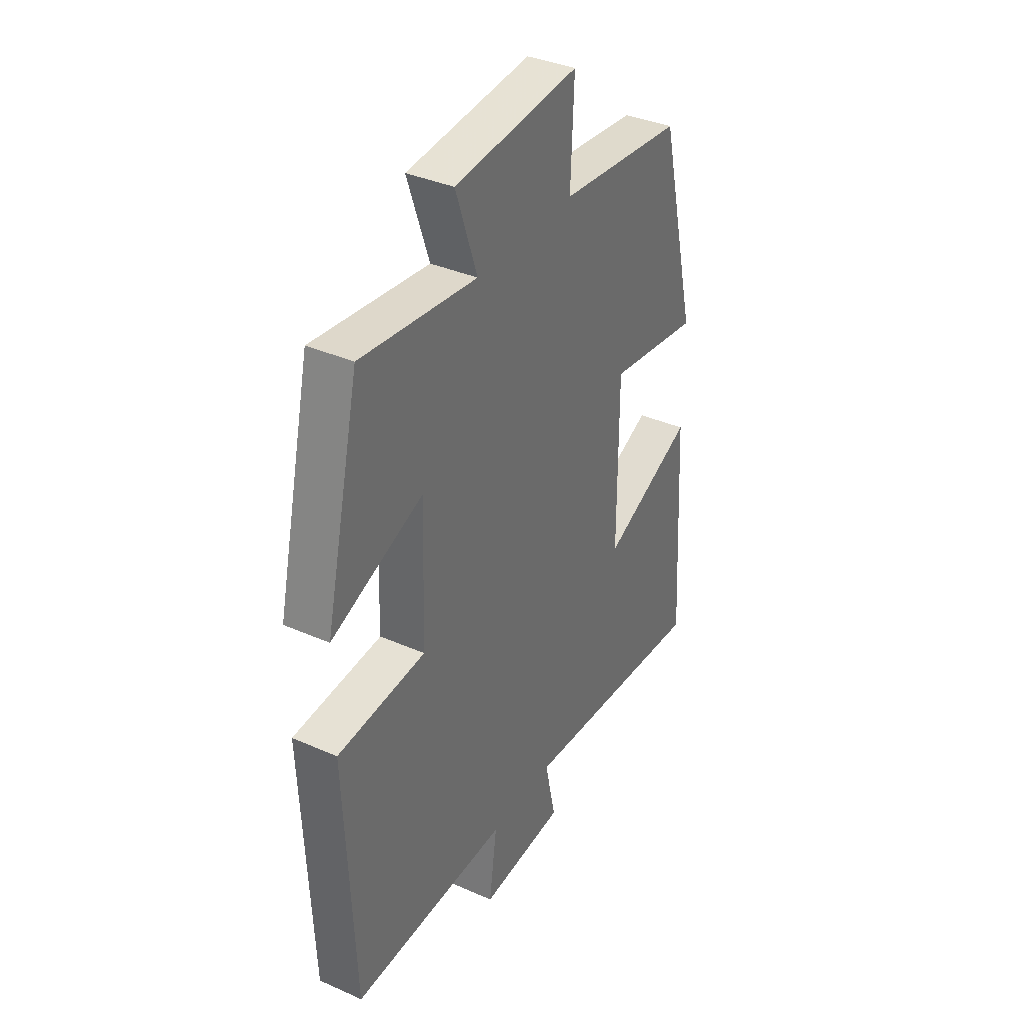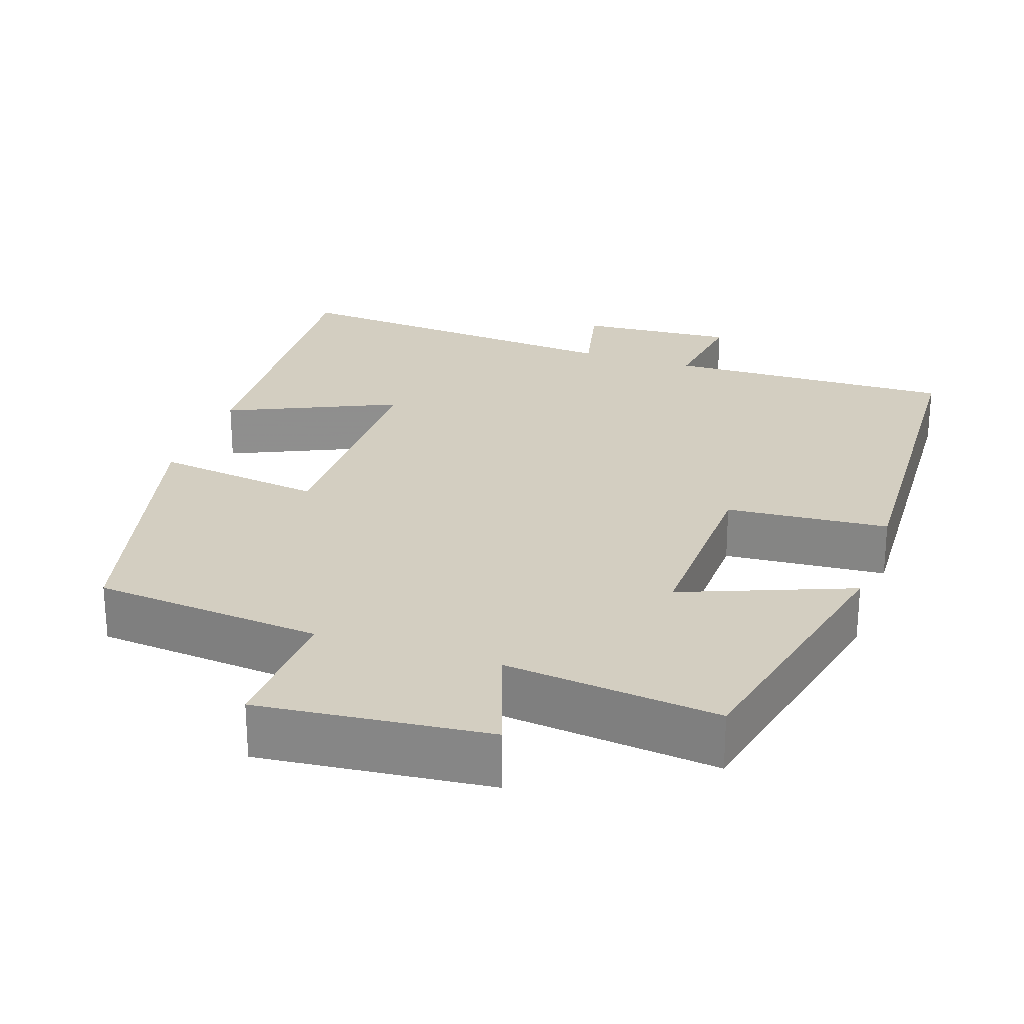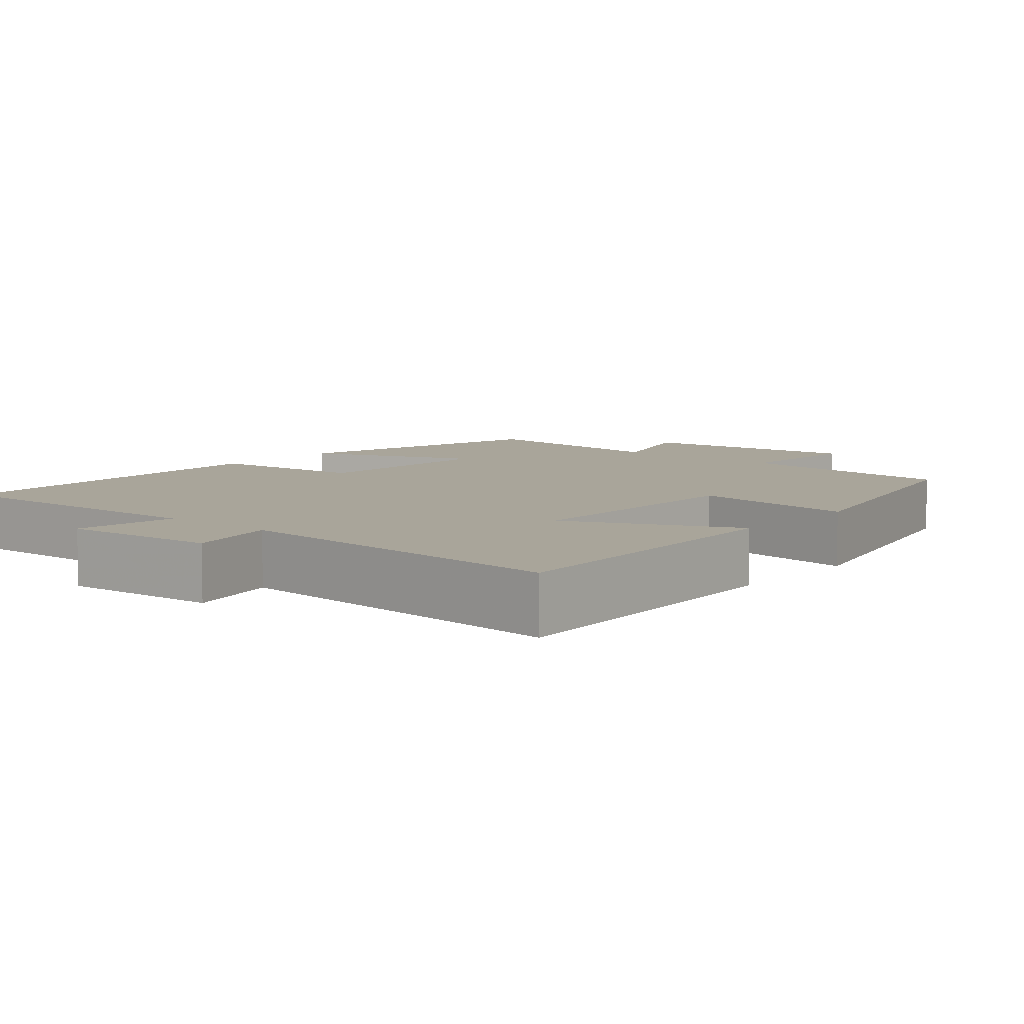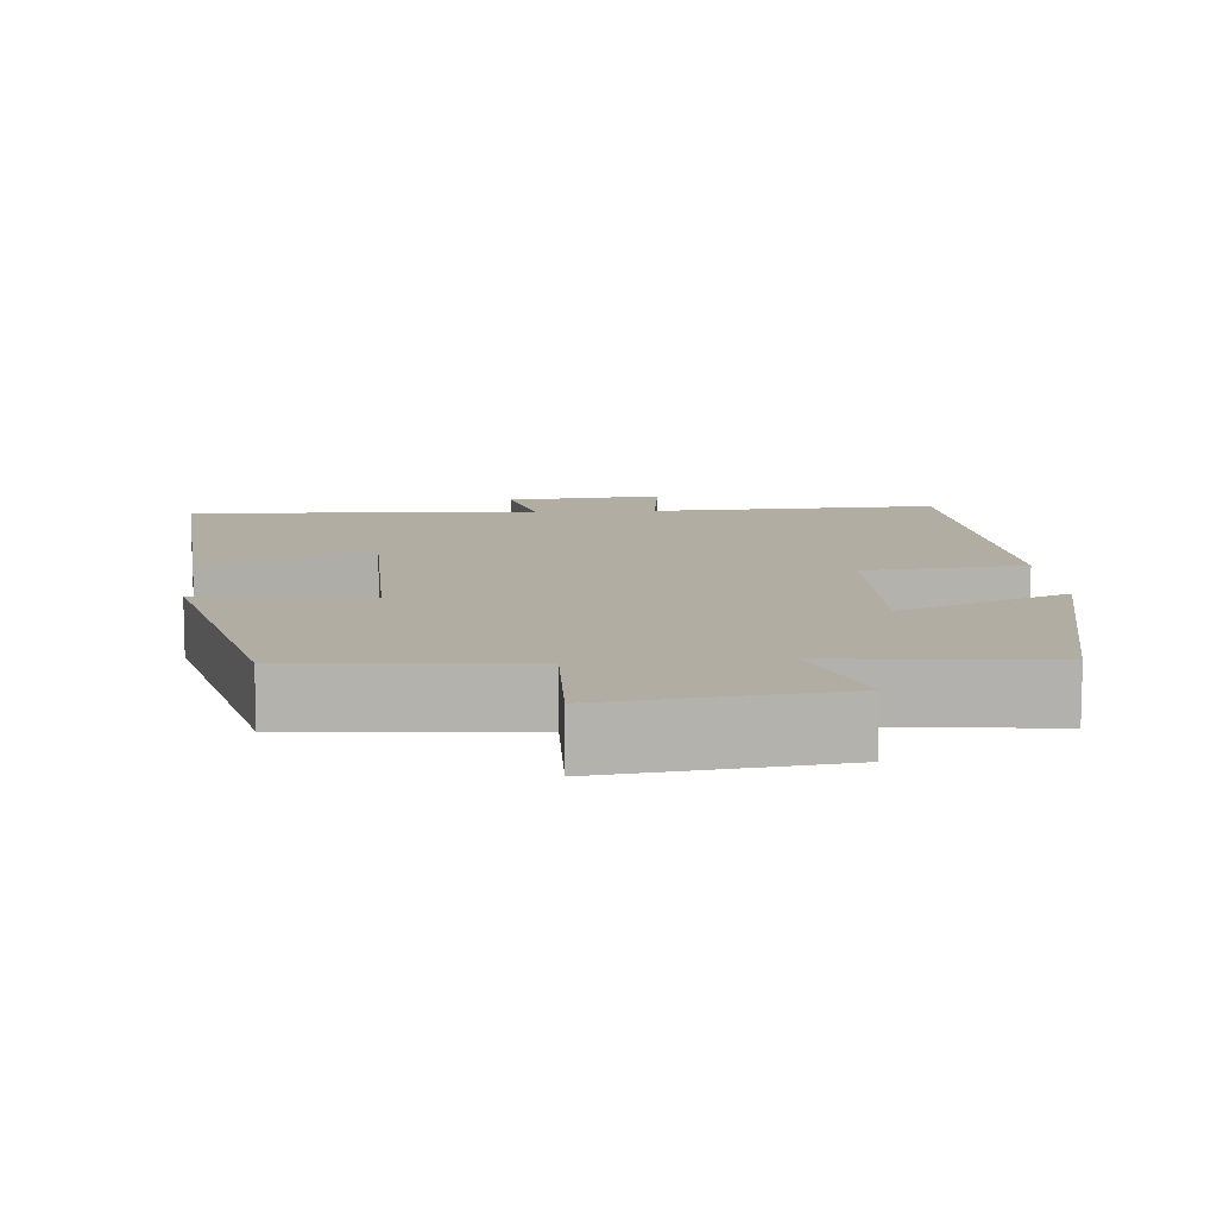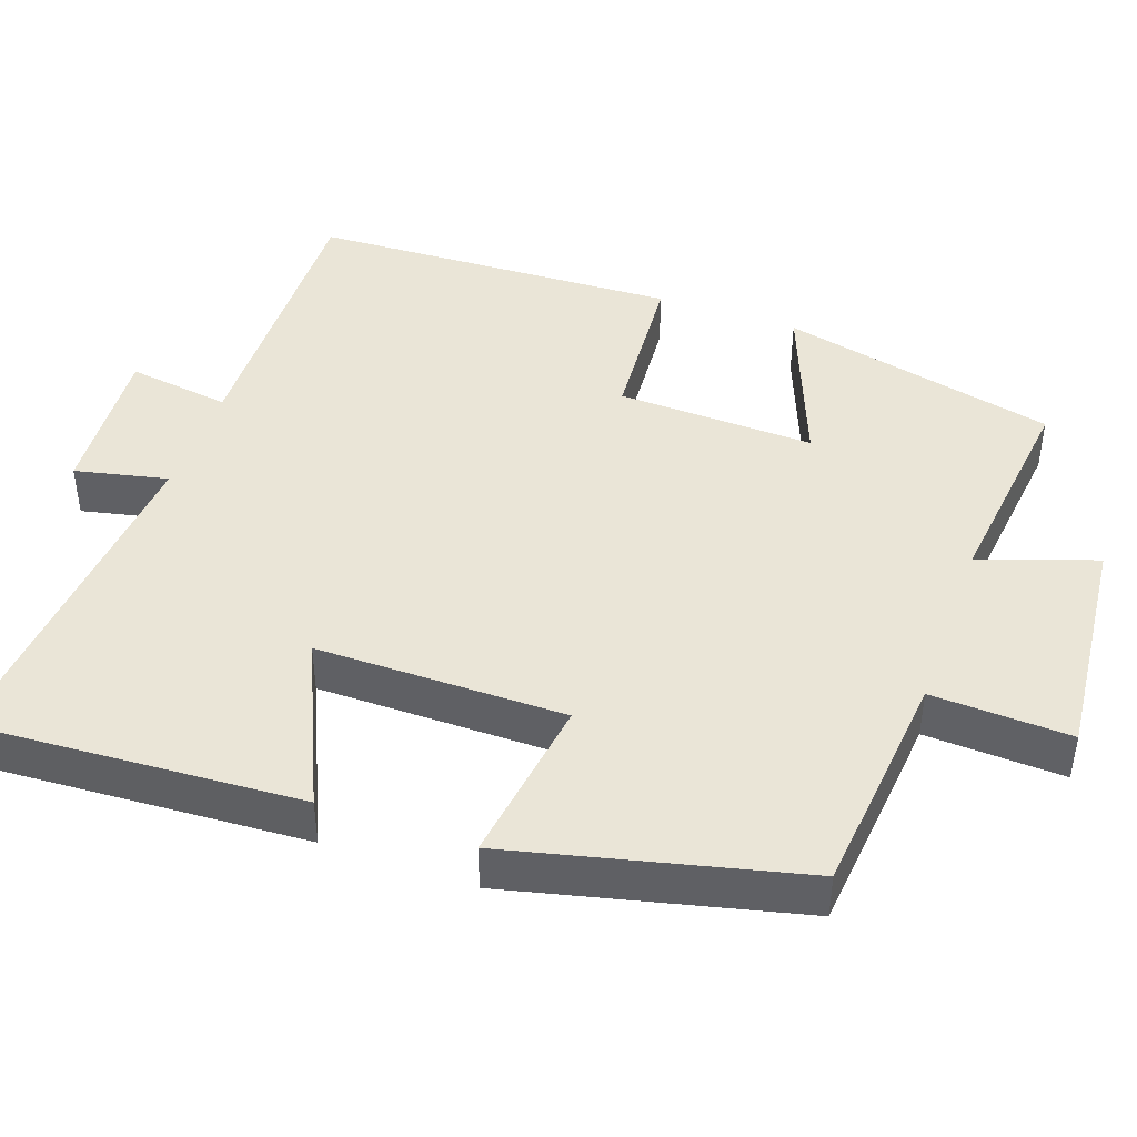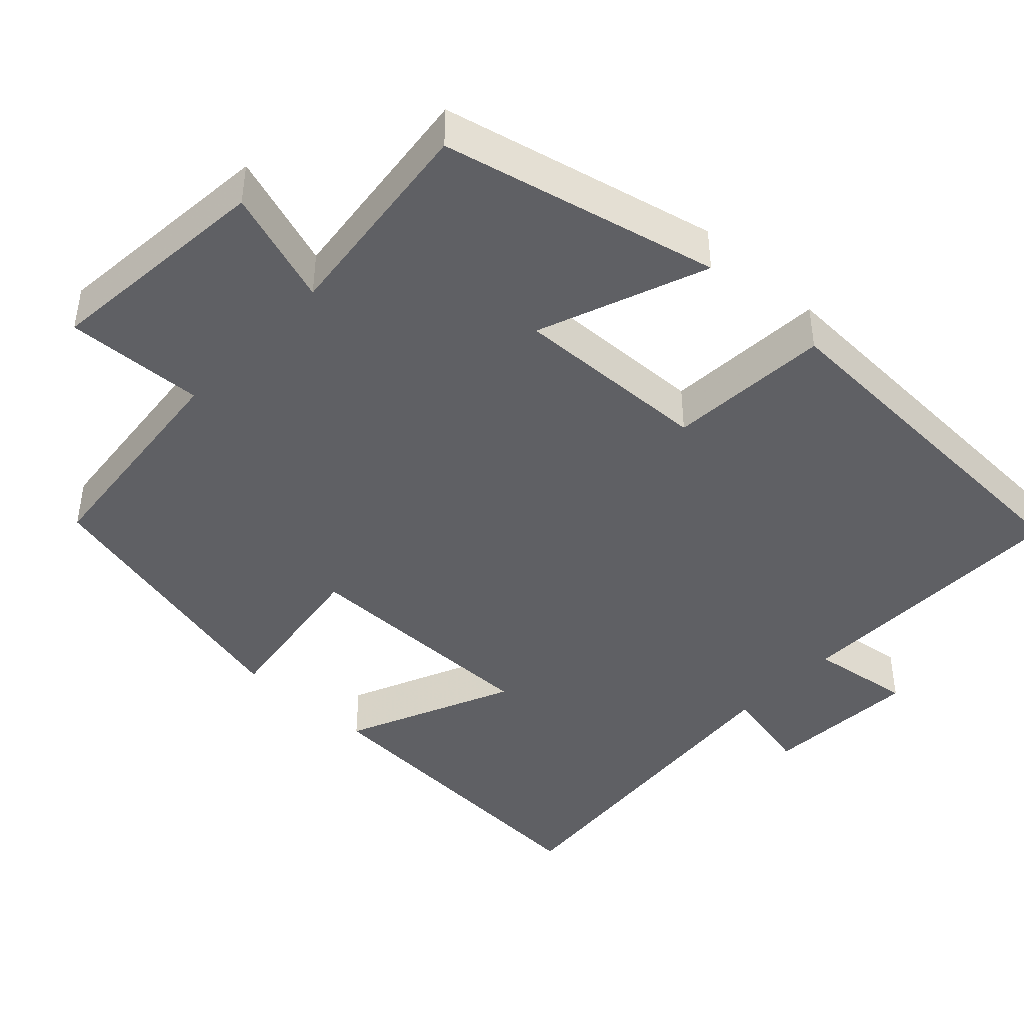
<metadata>
{"format":"obj","ext":"obj","renderer":"f3d","projection":"perspective","resolution":1024,"background":"white","views":[{"elev":36.7,"azim":119.8,"up":"+Z"},{"elev":25.3,"azim":18.6,"up":"+Y"},{"elev":7.5,"azim":-139.8,"up":"+Y"},{"elev":10.6,"azim":-5.3,"up":"+Y"},{"elev":44.0,"azim":-70.5,"up":"+Y"},{"elev":-43.5,"azim":47.0,"up":"+Y"}]}
</metadata>
<code>
v -0.408 0.07 0.471
v -0.107 0.07 0.5
v -0.115 0.07 0.683
v 0.187 0.07 0.653
v 0.135 0.07 0.5
v 0.416 0.07 0.532
v 0.5 0.07 0.167
v 0.278 0.07 0.253
v 0.286 0.07 -0.007
v 0.5 0.07 -0.023
v 0.479 0.07 -0.508
v 0.098 0.07 -0.5
v 0.117 0.07 -0.636
v -0.089 0.07 -0.622
v -0.062 0.07 -0.5
v -0.526 0.07 -0.539
v -0.5 0.07 -0.108
v -0.278 0.07 -0.207
v -0.278 0.07 0.121
v -0.5 0.07 0.09
v -0.408 0 0.471
v -0.107 0 0.5
v -0.115 0 0.683
v 0.187 0 0.653
v 0.135 0 0.5
v 0.416 0 0.532
v 0.5 0 0.167
v 0.278 0 0.253
v 0.286 0 -0.007
v 0.5 0 -0.023
v 0.479 0 -0.508
v 0.098 0 -0.5
v 0.117 0 -0.636
v -0.089 0 -0.622
v -0.062 0 -0.5
v -0.526 0 -0.539
v -0.5 0 -0.108
v -0.278 0 -0.207
v -0.278 0 0.121
v -0.5 0 0.09
f 19 20 1 2
f 18 19 2
f 15 16 17 18
f 15 18 2
f 12 13 14 15
f 12 15 2 3
f 9 10 11 12
f 8 9 12 3
f 5 6 7 8
f 5 8 3
f 3 4 5
f 22 21 40 39
f 22 39 38
f 38 37 36 35
f 22 38 35
f 35 34 33 32
f 23 22 35 32
f 32 31 30 29
f 23 32 29 28
f 28 27 26 25
f 23 28 25
f 25 24 23
f 1 21 22 2
f 2 22 23 3
f 3 23 24 4
f 4 24 25 5
f 5 25 26 6
f 6 26 27 7
f 7 27 28 8
f 8 28 29 9
f 9 29 30 10
f 10 30 31 11
f 11 31 32 12
f 12 32 33 13
f 13 33 34 14
f 14 34 35 15
f 15 35 36 16
f 16 36 37 17
f 17 37 38 18
f 18 38 39 19
f 19 39 40 20
f 20 40 21 1

</code>
